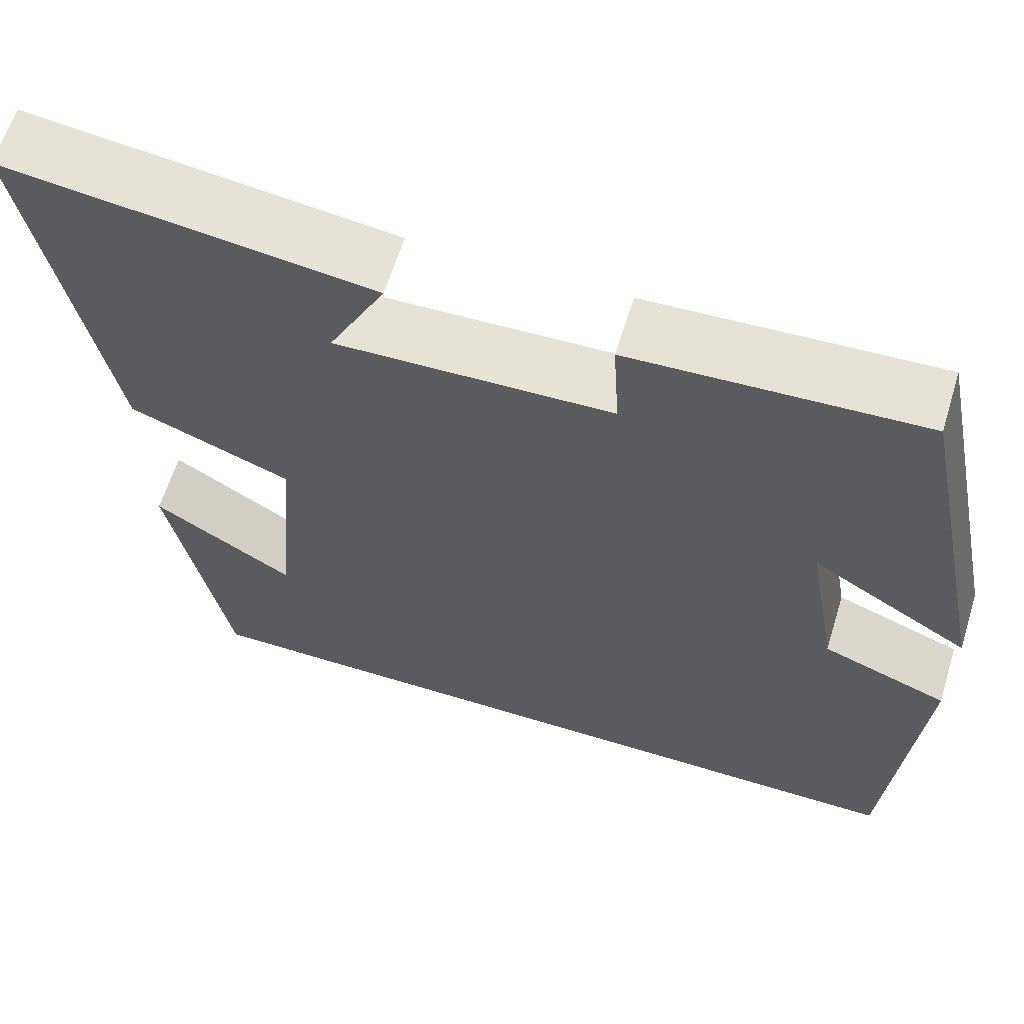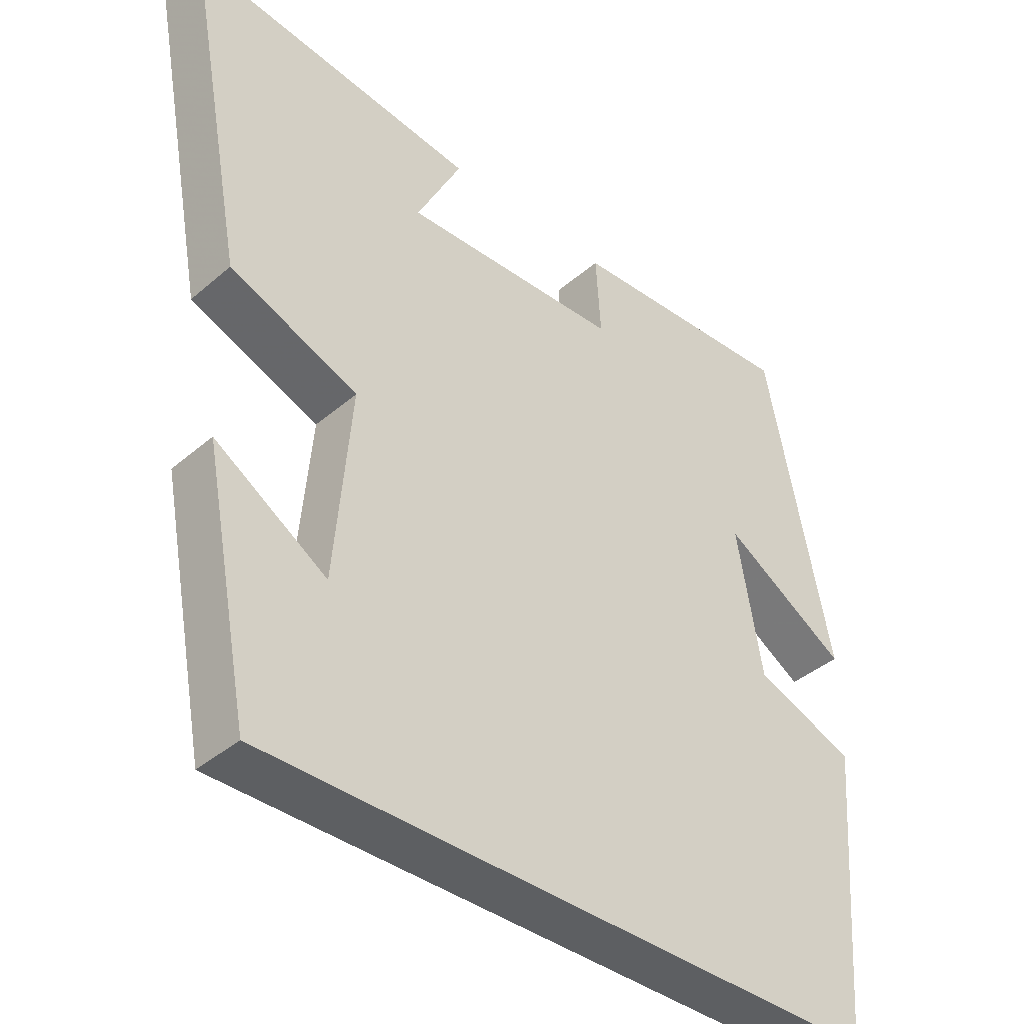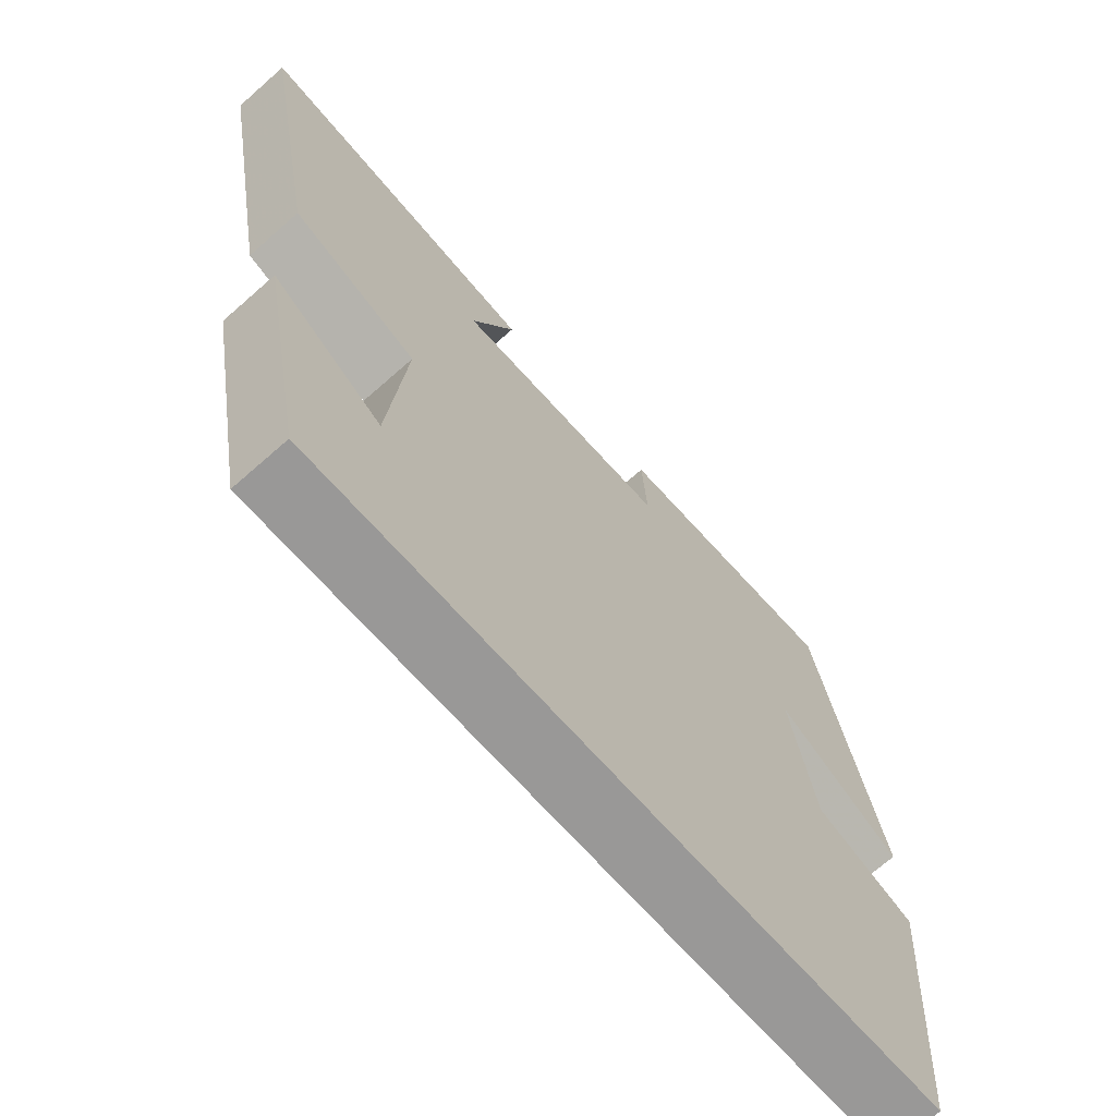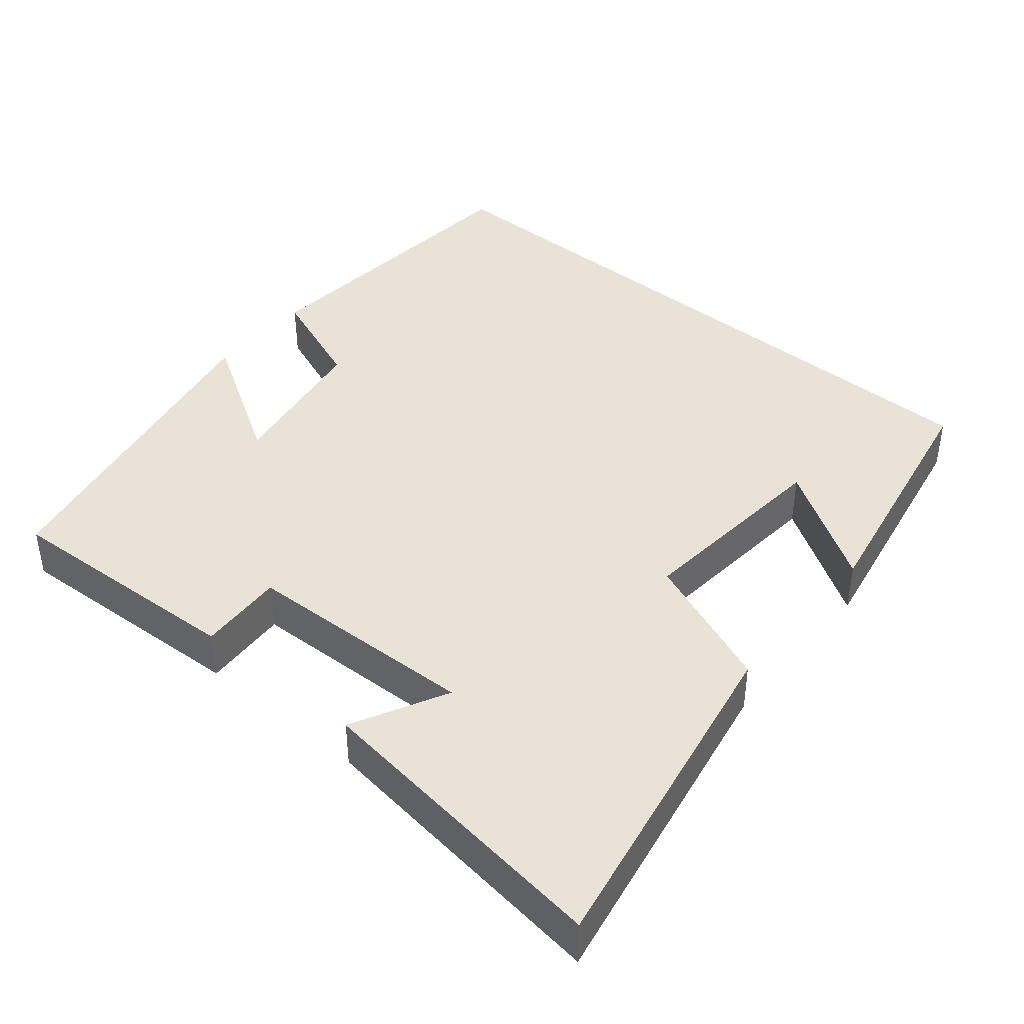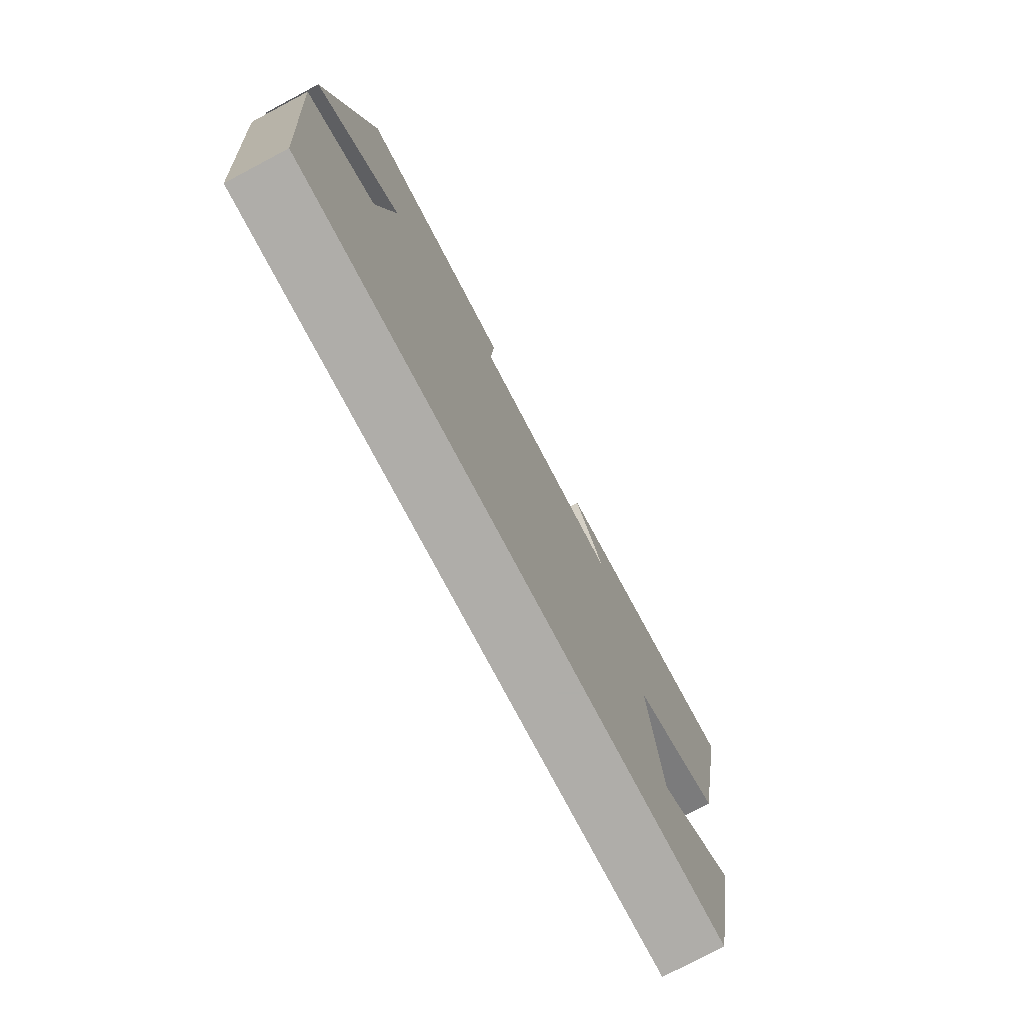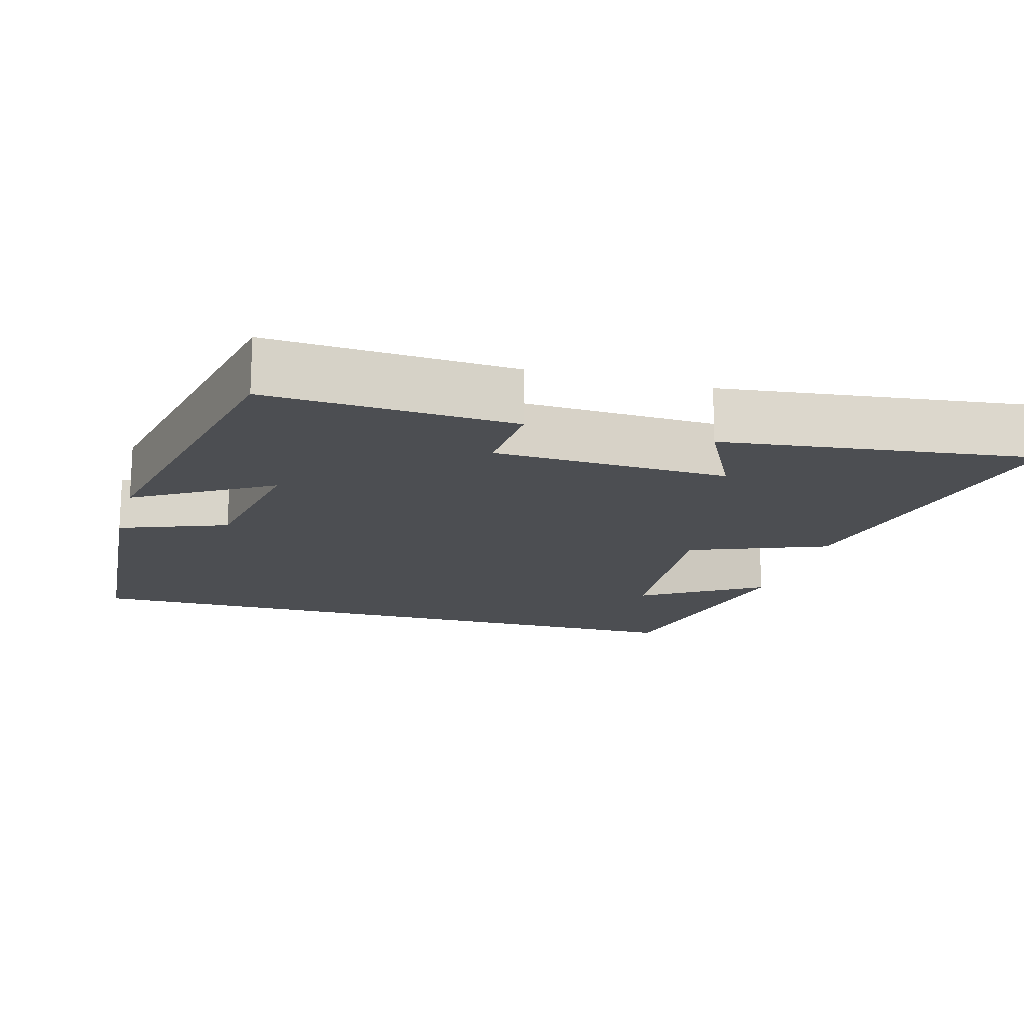
<metadata>
{"format":"obj","ext":"obj","renderer":"f3d","projection":"perspective","resolution":1024,"background":"white","views":[{"elev":62.6,"azim":-162.8,"up":"+Z"},{"elev":-39.7,"azim":136.7,"up":"+Z"},{"elev":-68.7,"azim":131.4,"up":"+Z"},{"elev":41.6,"azim":40.1,"up":"+Y"},{"elev":-77.2,"azim":-62.1,"up":"+Z"},{"elev":-16.5,"azim":-15.7,"up":"+Y"}]}
</metadata>
<code>
v -0.467 0.07 -0.5
v -0.5 0.07 -0.086
v -0.355 0.07 -0.031
v -0.319 0.07 0.175
v -0.5 0.07 0.066
v -0.407 0.07 0.518
v -0.075 0.07 0.5
v -0.082 0.07 0.384
v 0.234 0.07 0.372
v 0.169 0.07 0.5
v 0.587 0.07 0.552
v 0.5 0.07 0.094
v 0.315 0.07 0.021
v 0.339 0.07 -0.255
v 0.5 0.07 -0.154
v 0.433 0.07 -0.5
v -0.467 0 -0.5
v -0.5 0 -0.086
v -0.355 0 -0.031
v -0.319 0 0.175
v -0.5 0 0.066
v -0.407 0 0.518
v -0.075 0 0.5
v -0.082 0 0.384
v 0.234 0 0.372
v 0.169 0 0.5
v 0.587 0 0.552
v 0.5 0 0.094
v 0.315 0 0.021
v 0.339 0 -0.255
v 0.5 0 -0.154
v 0.433 0 -0.5
f 14 15 16
f 1 2 3
f 16 1 3
f 14 16 3
f 13 14 3 4
f 12 13 4
f 9 10 11 12
f 8 9 12 4
f 6 7 8
f 5 6 8
f 4 5 8
f 32 31 30
f 19 18 17
f 19 17 32
f 19 32 30
f 20 19 30 29
f 20 29 28
f 28 27 26 25
f 20 28 25 24
f 24 23 22
f 24 22 21
f 24 21 20
f 1 17 18 2
f 2 18 19 3
f 3 19 20 4
f 4 20 21 5
f 5 21 22 6
f 6 22 23 7
f 7 23 24 8
f 8 24 25 9
f 9 25 26 10
f 10 26 27 11
f 11 27 28 12
f 12 28 29 13
f 13 29 30 14
f 14 30 31 15
f 15 31 32 16
f 16 32 17 1

</code>
